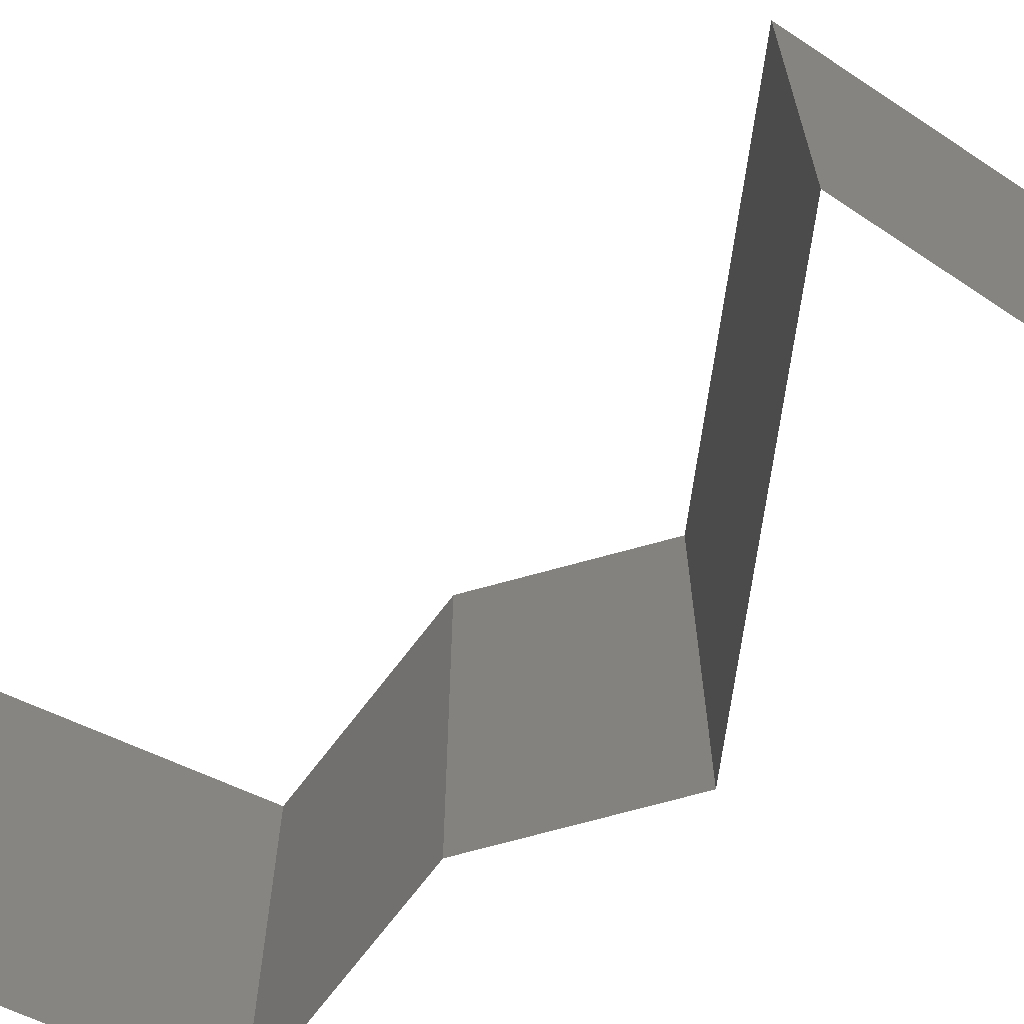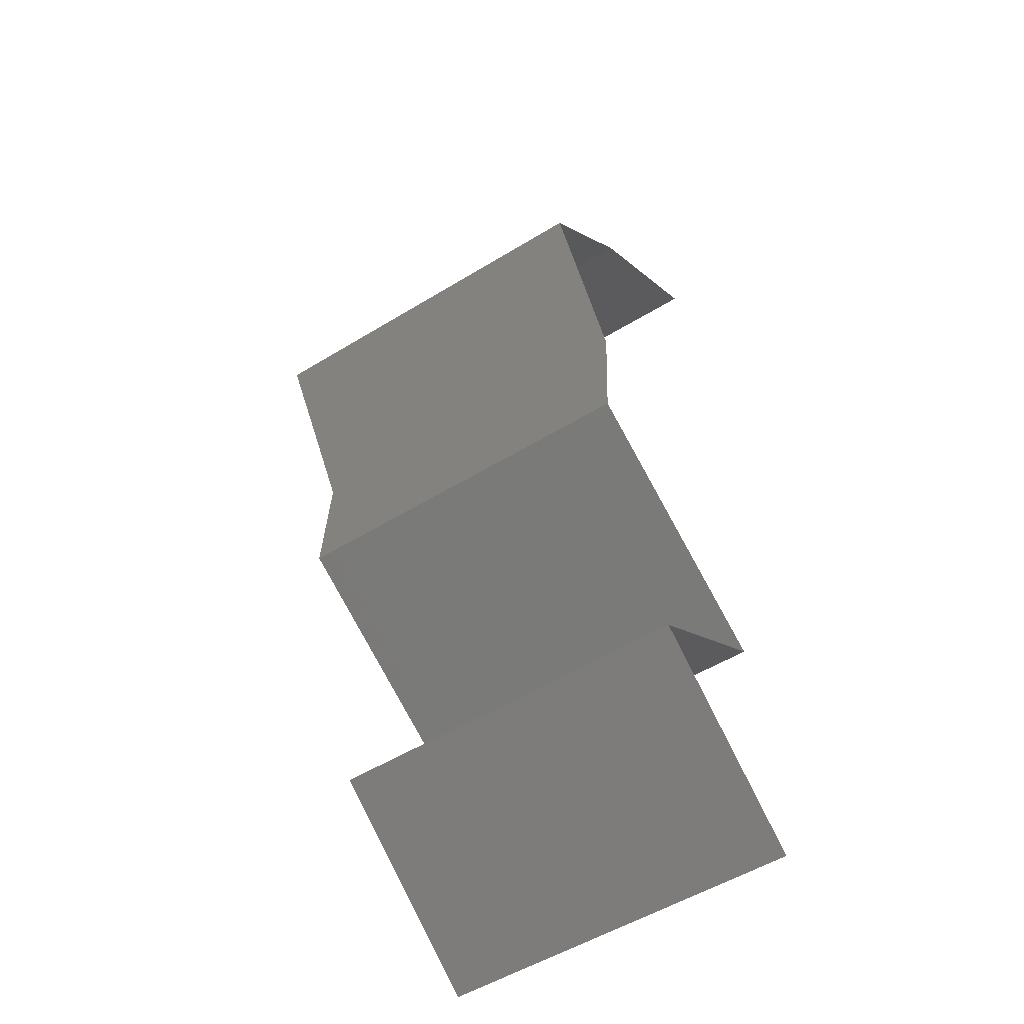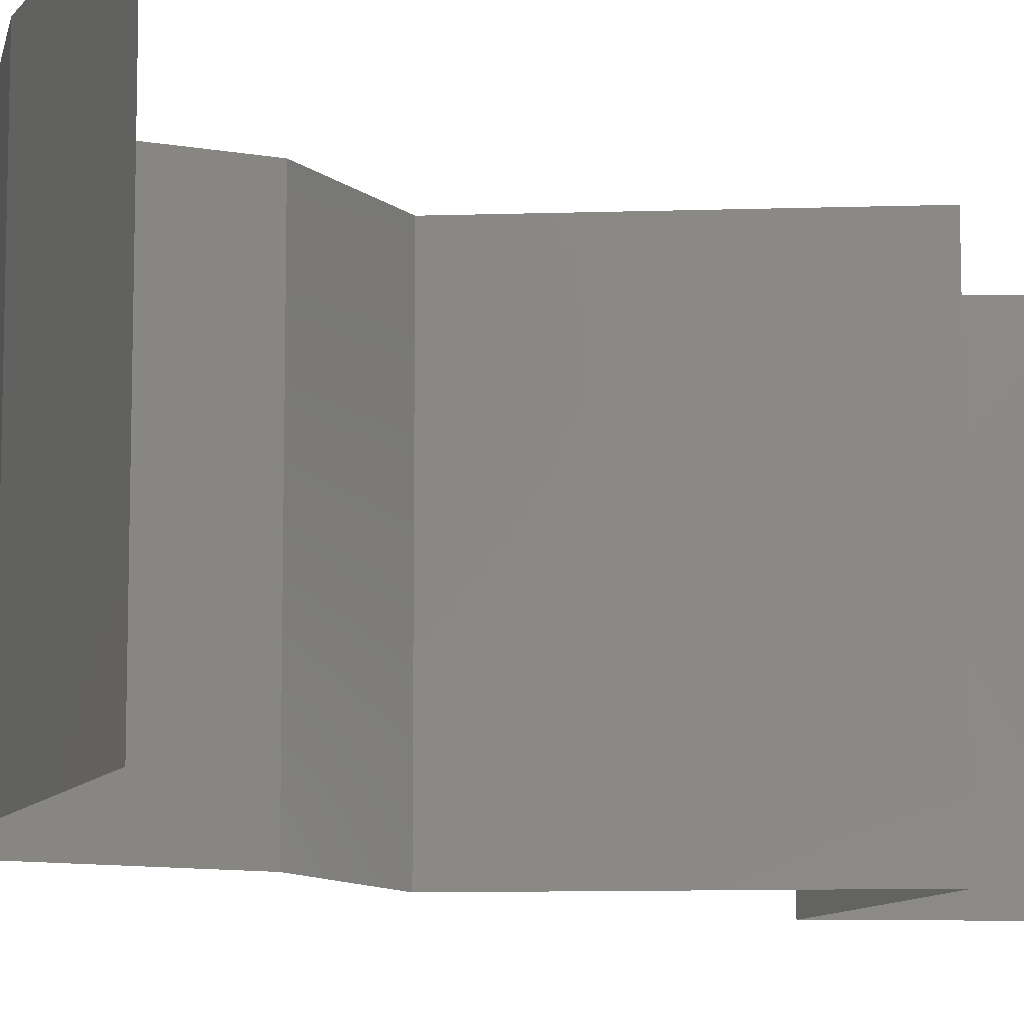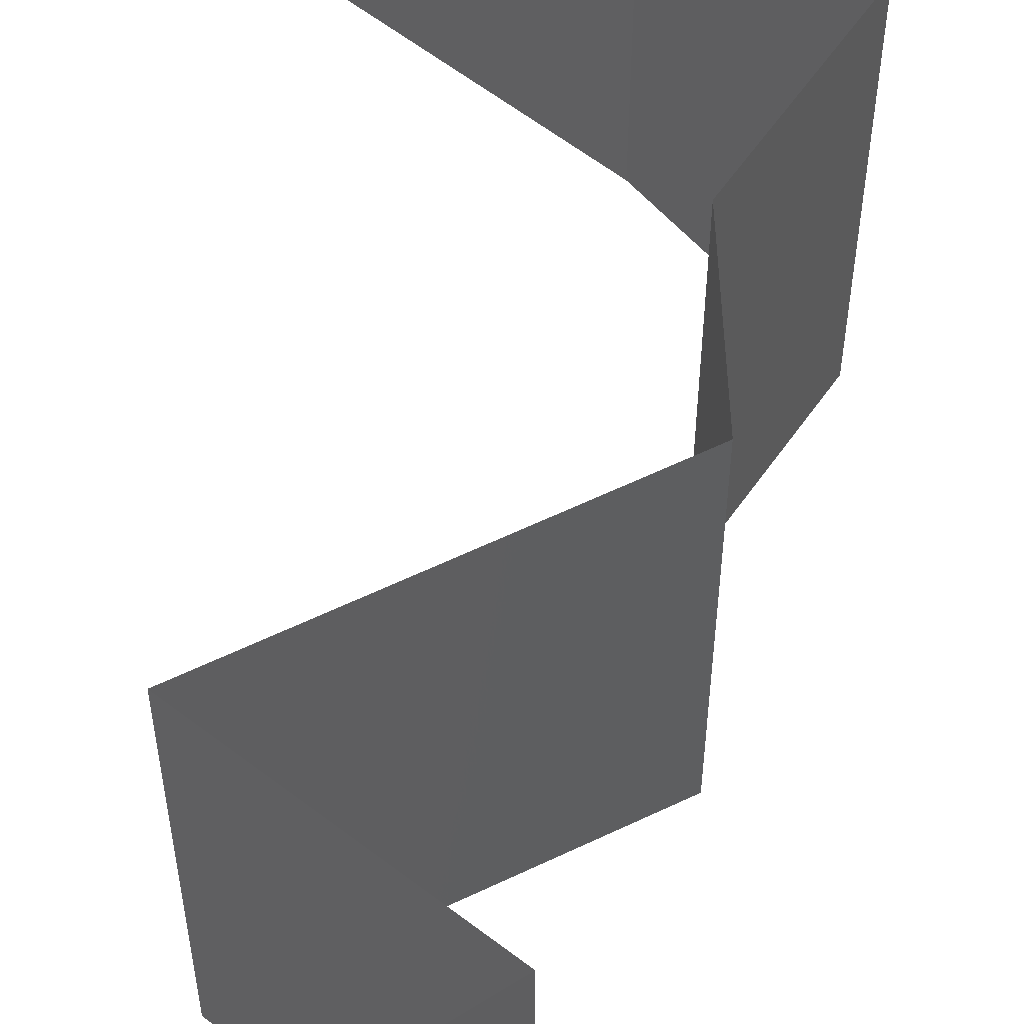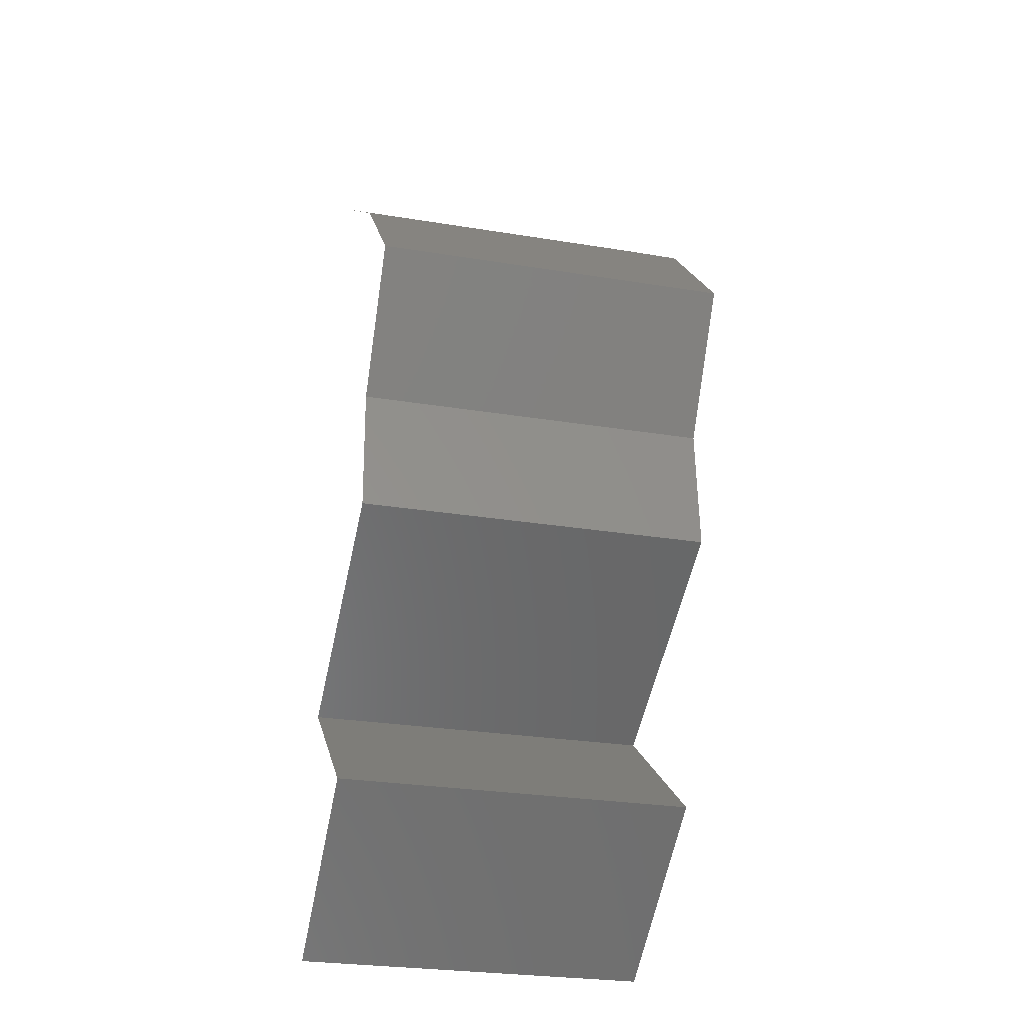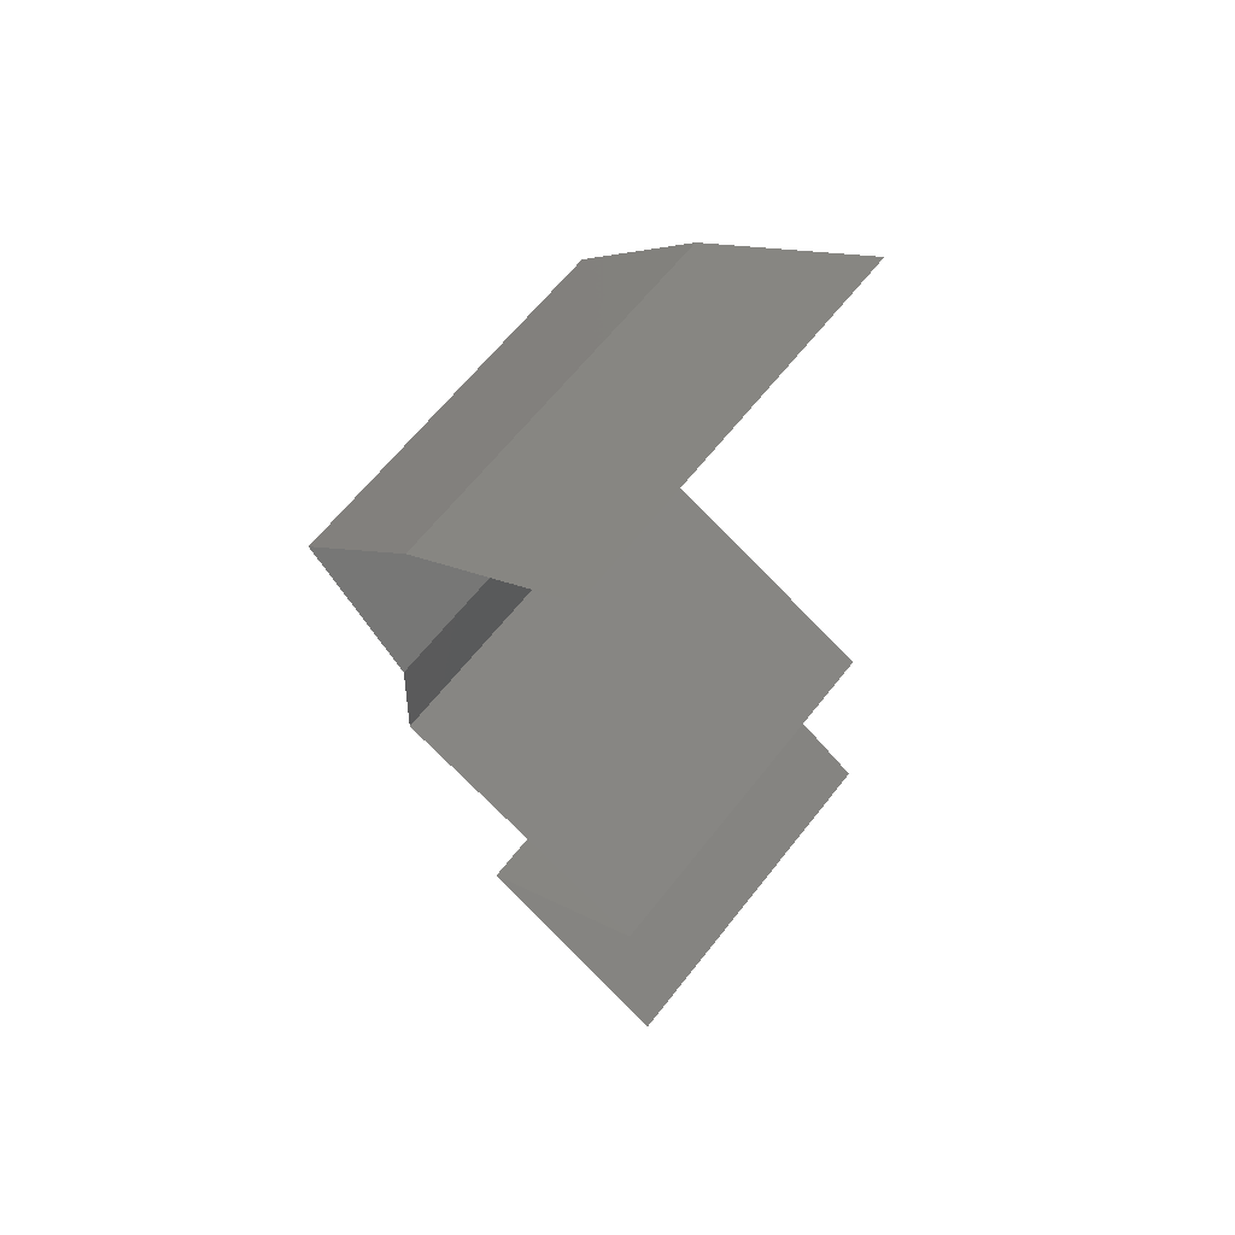
<metadata>
{"format":"stl","ext":"stl","renderer":"f3d","projection":"perspective","resolution":1024,"background":"white","views":[{"elev":-71.3,"azim":-71.3,"up":"+Z"},{"elev":-54.0,"azim":123.0,"up":"+Y"},{"elev":-10.3,"azim":-148.4,"up":"+Z"},{"elev":59.8,"azim":0.8,"up":"+Z"},{"elev":-28.2,"azim":76.2,"up":"+Y"},{"elev":64.4,"azim":-141.8,"up":"+Y"}]}
</metadata>
<code>
# stl→obj: 41 verts, 58 faces
v 0.03033 0.05813 0
v 0.03975 0.05086 0
v 0.03504 0.0545 0.00602
v 0.03975 0.05086 0.02
v 0.03033 0.05813 0.02
v 0.03504 0.0545 0.01408
v 0.03975 0.05086 0.01
v 0.03033 0.05813 0.01
v 0.04307 0.04723 0.015
v 0.0464 0.0436 0
v 0.0464 0.0436 0.01
v 0.04307 0.04723 0.005
v 0.0464 0.0436 0.02
v 0.04396 0.03996 0.015
v 0.04151 0.03633 0
v 0.04151 0.03633 0.01
v 0.04396 0.03996 0.005
v 0.04151 0.03633 0.02
v 0.04193 0.02906 0.01
v 0.04172 0.0327 0.015
v 0.04193 0.02906 0
v 0.04172 0.0327 0.005
v 0.04193 0.02906 0.02
v 0.0348 0.02543 0.02
v 0.03451 0.02529 0.01205
v 0.02767 0.0218 0.02
v 0.02767 0.0218 0.01
v 0.02767 0.0218 0
v 0.03233 0.02418 0.005629
v 0.0371 0.0266 0.005536
v 0.0348 0.02543 0
v 0.03714 0.01453 0
v 0.0324 0.01817 0.005916
v 0.03714 0.01453 0.02
v 0.0324 0.01817 0.01398
v 0.03714 0.01453 0.01
v 0.02628 0.007266 0.01
v 0.03171 0.0109 0.02
v 0.03171 0.0109 0
v 0.02628 0.007266 0
v 0.02628 0.007266 0.02
f 1 2 3
f 4 5 6
f 2 7 3
f 5 8 6
f 8 3 6
f 3 7 6
f 7 4 6
f 8 1 3
f 4 7 9
f 10 11 12
f 7 2 12
f 11 13 9
f 7 11 9
f 2 10 12
f 11 7 12
f 13 4 9
f 13 11 14
f 15 16 17
f 11 10 17
f 16 18 14
f 16 11 17
f 11 16 14
f 18 13 14
f 10 15 17
f 16 19 20
f 15 21 22
f 19 16 22
f 23 18 20
f 16 15 22
f 18 16 20
f 21 19 22
f 19 23 20
f 24 23 25
f 26 24 25
f 23 19 25
f 27 26 25
f 28 27 29
f 19 21 30
f 21 31 30
f 31 28 29
f 25 19 30
f 29 27 25
f 29 25 30
f 31 29 30
f 28 32 33
f 34 26 35
f 36 35 33
f 35 27 33
f 26 27 35
f 32 36 33
f 27 28 33
f 36 34 35
f 37 38 36
f 39 37 36
f 39 36 32
f 36 38 34
f 37 39 40
f 38 37 41

</code>
